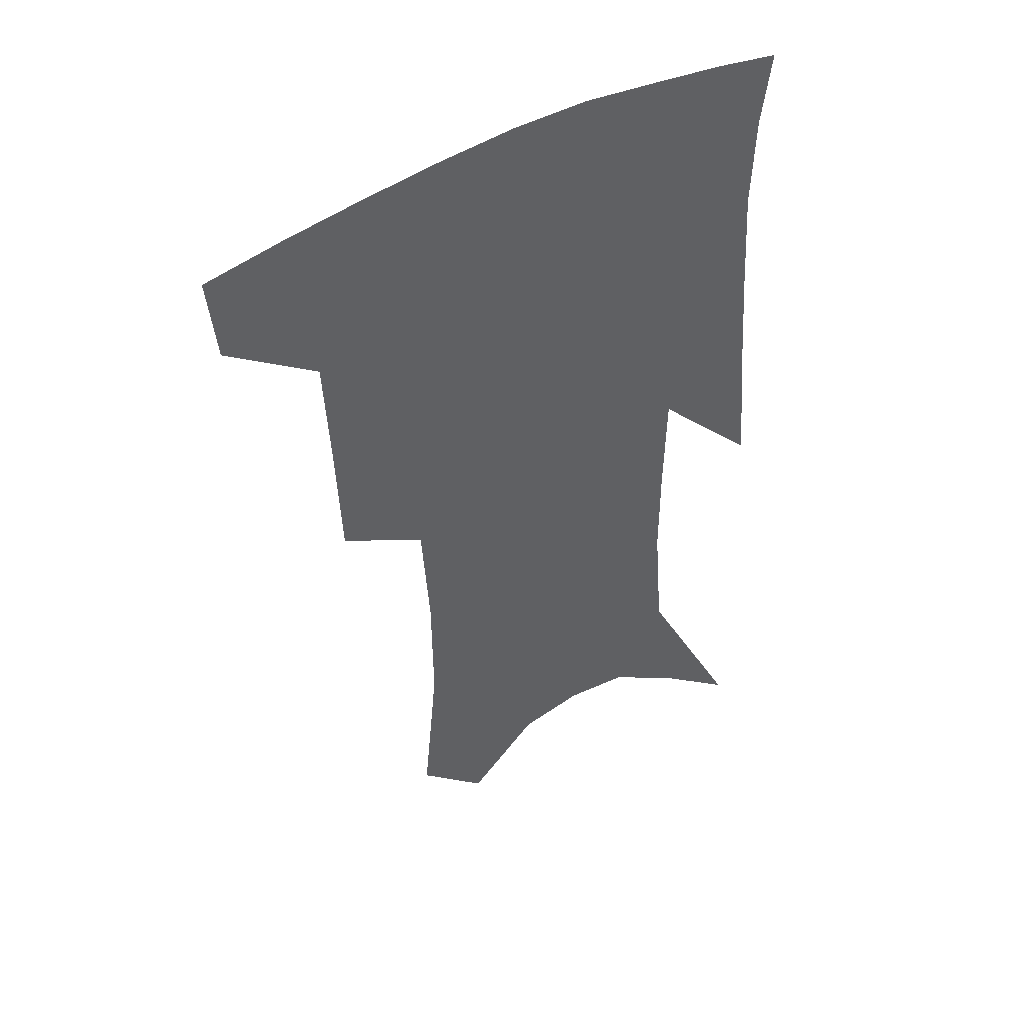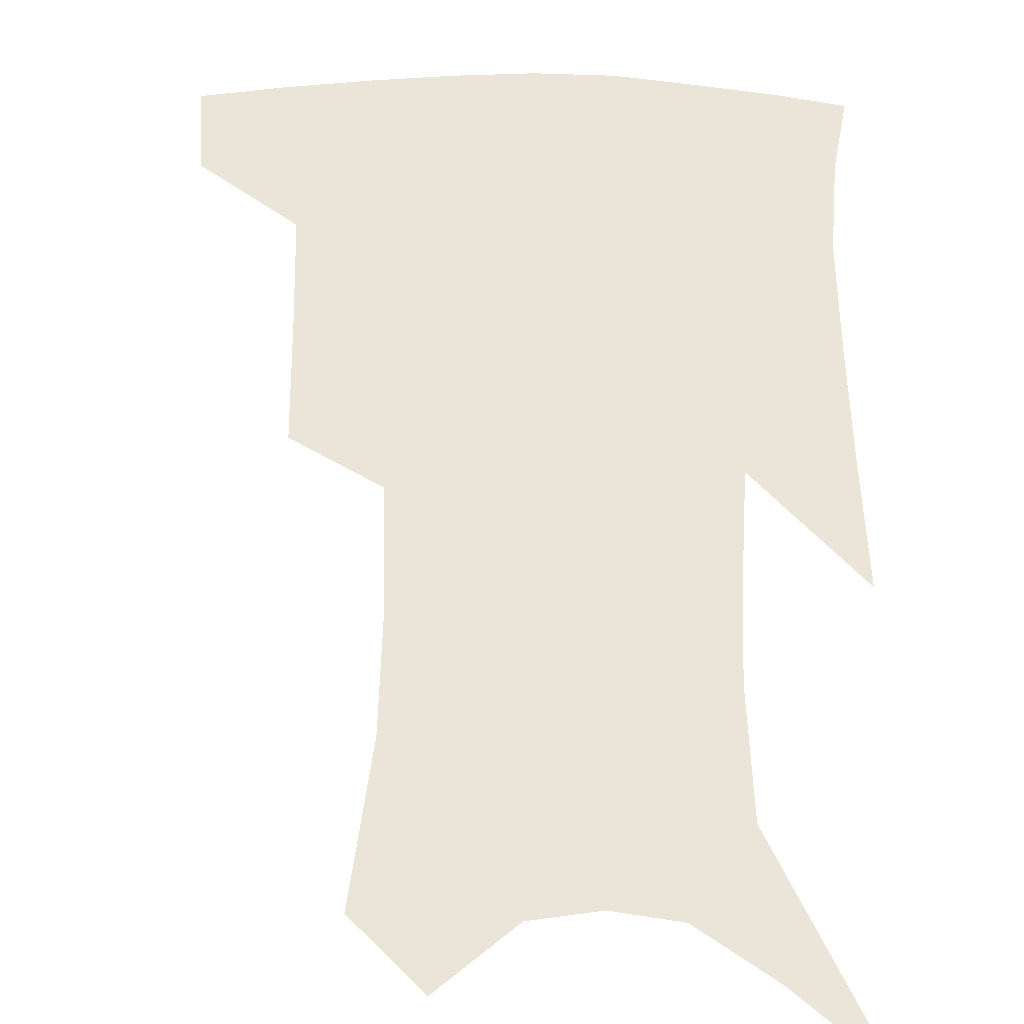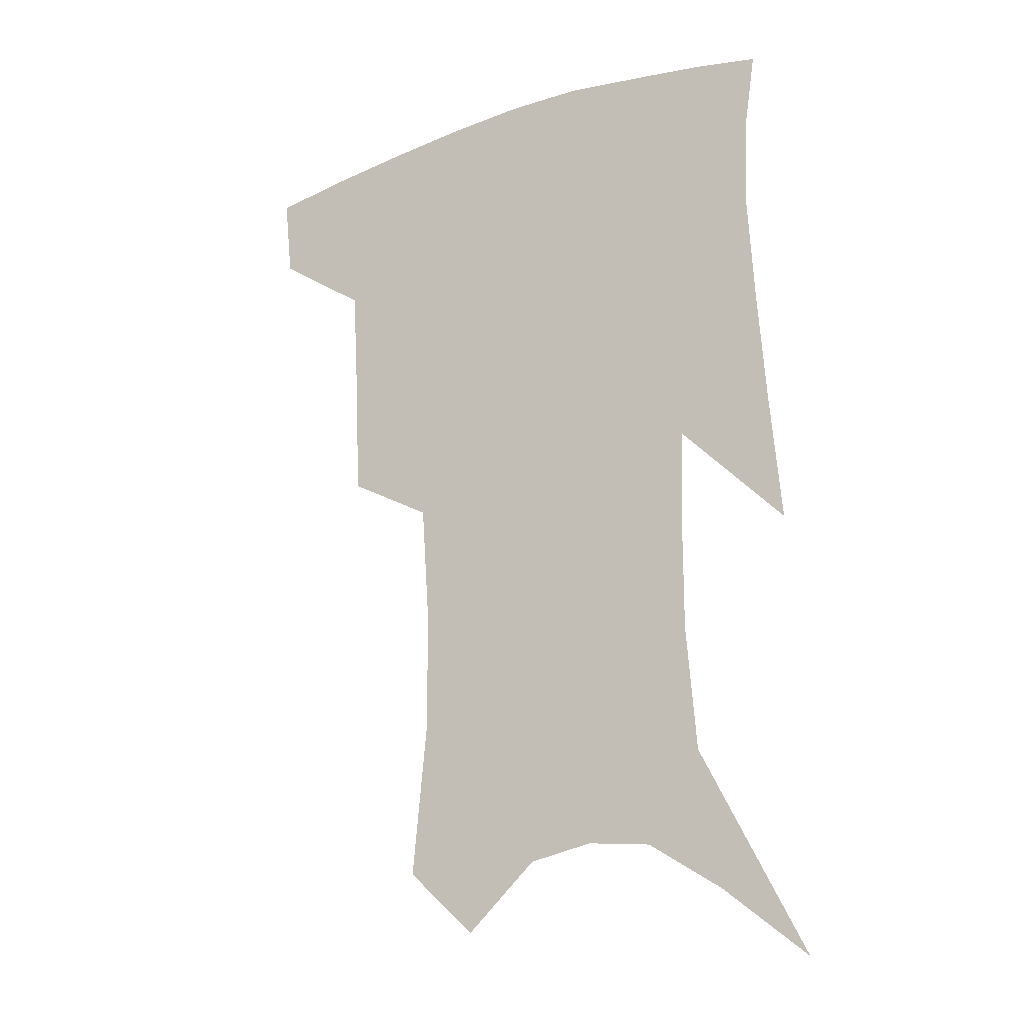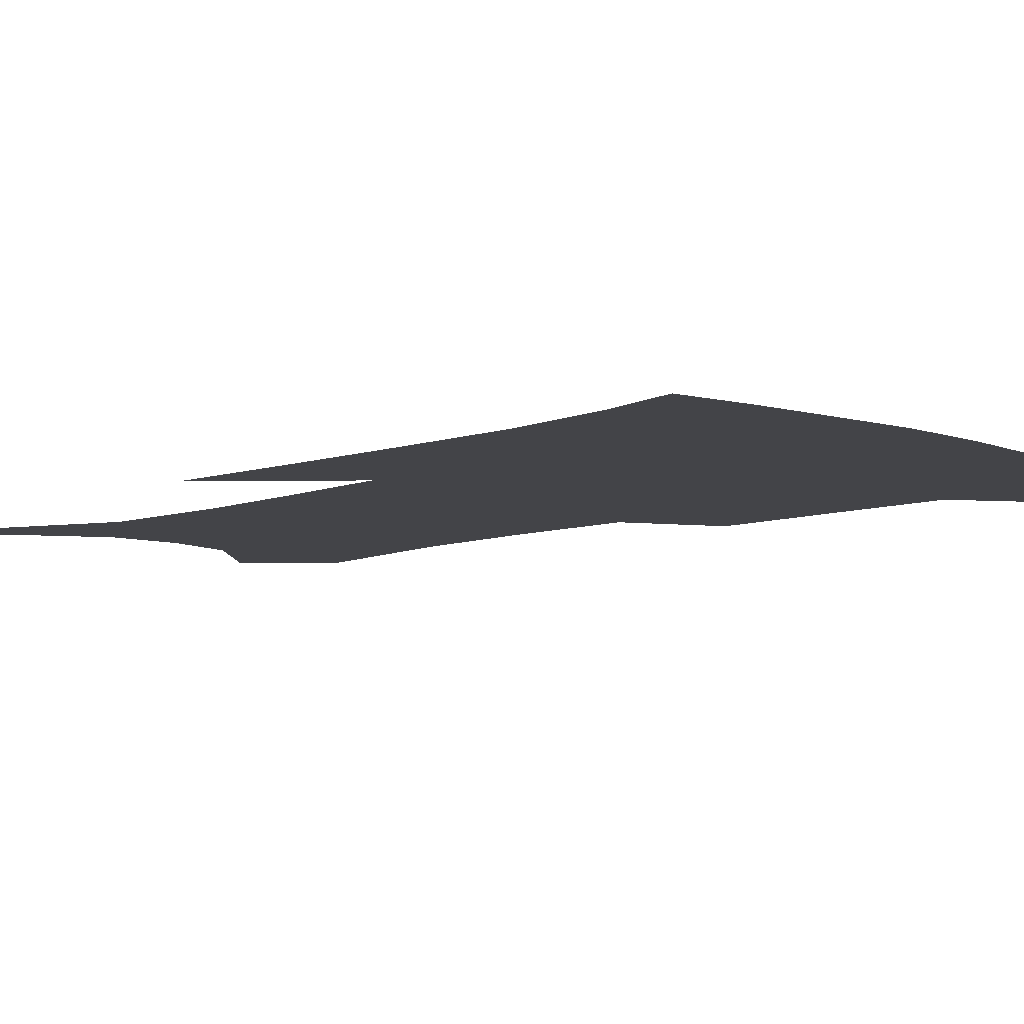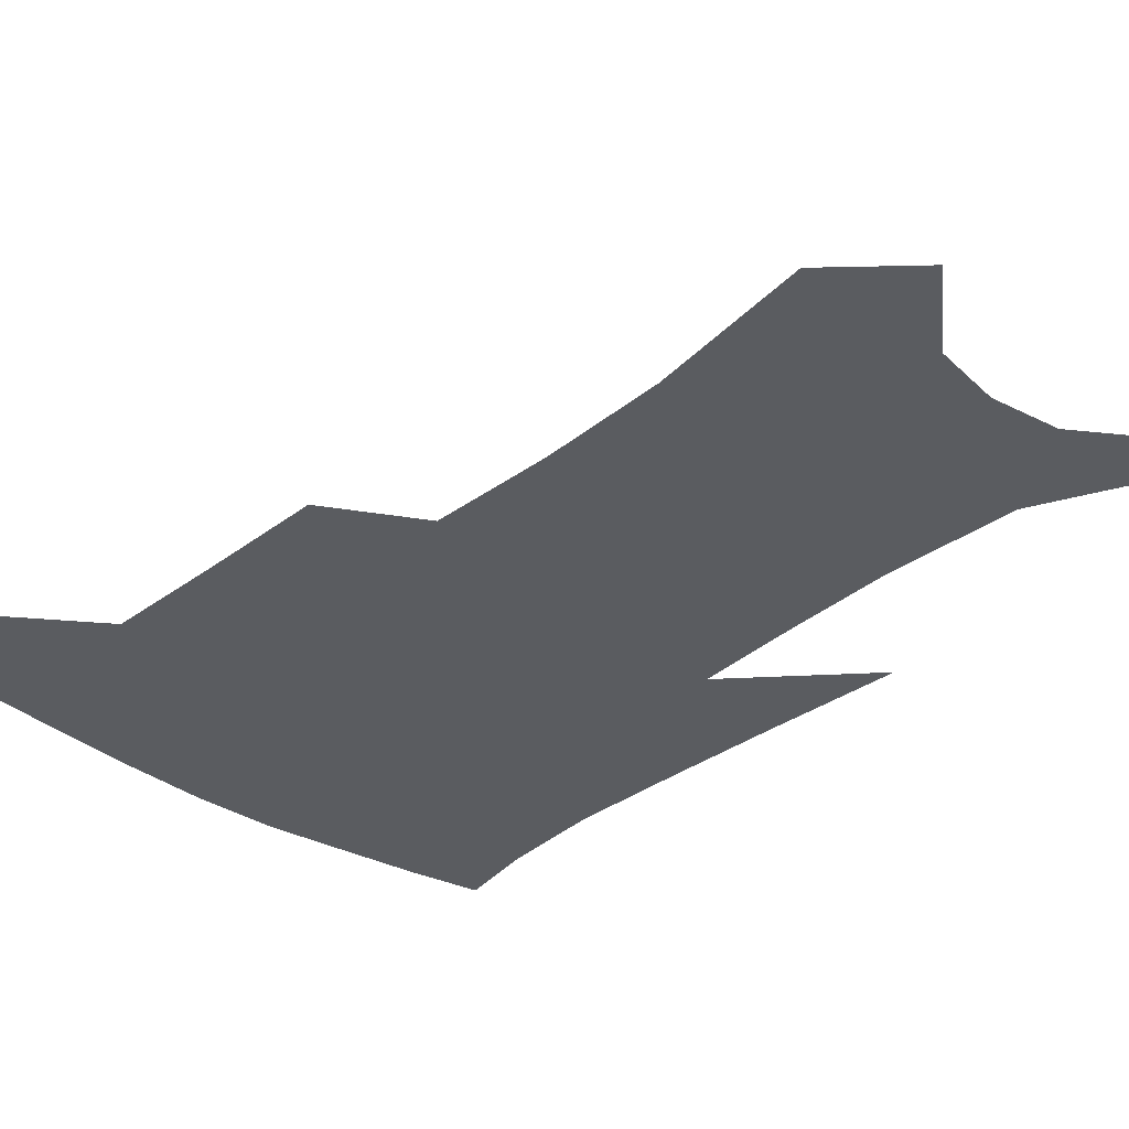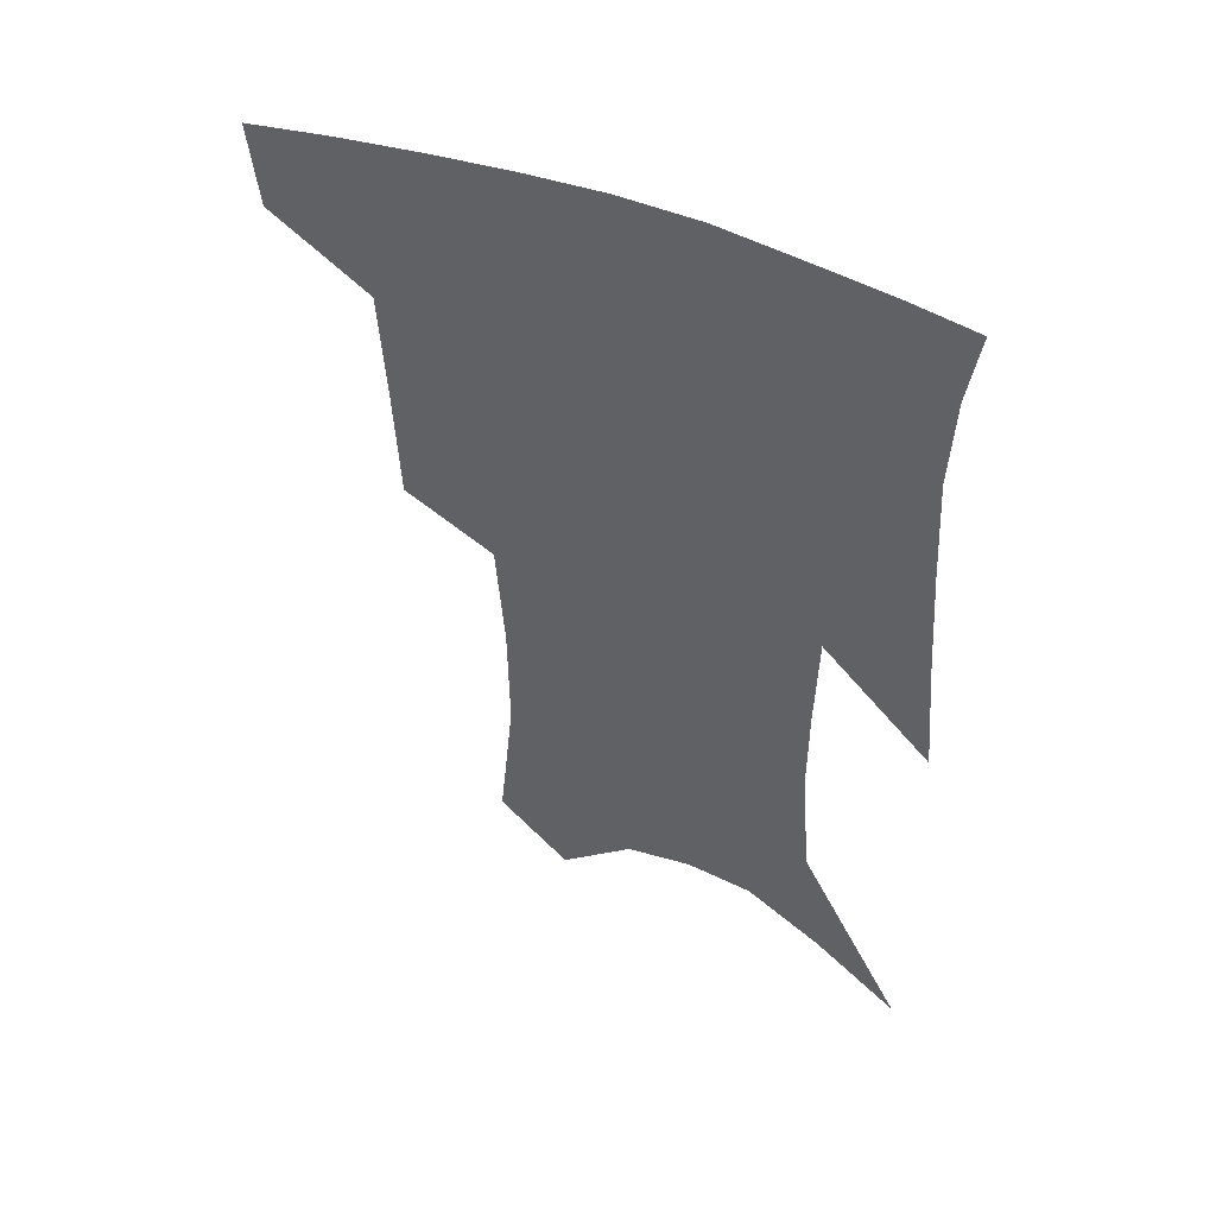
<metadata>
{"format":"obj","ext":"obj","renderer":"f3d","projection":"perspective","resolution":1024,"background":"white","views":[{"elev":45.7,"azim":-32.6,"up":"+Y"},{"elev":59.0,"azim":2.2,"up":"+Z"},{"elev":-20.6,"azim":30.2,"up":"+Y"},{"elev":-8.3,"azim":136.1,"up":"+Z"},{"elev":-34.2,"azim":-41.6,"up":"+Z"},{"elev":51.2,"azim":23.8,"up":"+Y"}]}
</metadata>
<code>
v 471 381.7 0
v 468.1 409.4 0
v 506 283.6 0
v 504.3 323.6 0
v 502.2 360.2 0
v 498.6 387.9 0
v 494.4 414 0
v 532.7 137.7 0
v 537.7 189.3 0
v 537.3 229.2 0
v 534.6 267.7 0
v 531 303.2 0
v 529.4 338 0
v 527.1 366.3 0
v 523.9 391.8 0
v 520.6 417.7 0
v 555.7 116 0
v 560 172.4 0
v 559 207.7 0
v 558.3 248.8 0
v 555.5 280.4 0
v 554.2 315.9 0
v 553 345.3 0
v 552 371.3 0
v 549.5 395.2 0
v 546.6 420.7 0
v 579.2 137.3 0
v 579.9 182.7 0
v 579 219.2 0
v 577.6 253.2 0
v 575.8 285.1 0
v 575.3 320 0
v 575.1 347.7 0
v 575.3 373.6 0
v 574.8 397 0
v 572.4 422.7 0
v 600.5 141.1 0
v 598.9 183.8 0
v 597.9 219.8 0
v 596.9 257.5 0
v 596.4 291.9 0
v 596.2 321.9 0
v 596.8 349.6 0
v 597.9 374.6 0
v 598.8 397.3 0
v 597.9 422.7 0
v 622 138.5 0
v 619.3 175.6 0
v 616.4 220.9 0
v 616.4 253.1 0
v 617.4 284.2 0
v 617.2 316.8 0
v 617.4 349.4 0
v 619.7 372.8 0
v 622 396.5 0
v 624.4 419.7 0
v 646.7 122.4 0
v 640.1 167.3 0
v 636.8 208.6 0
v 636.9 241.5 0
v 637.7 276.9 0
v 638.1 311 0
v 638.9 341.7 0
v 641.6 368 0
v 644.3 394.2 0
v 648 416.8 0
v 675 99.27 0
v 673.4 240.4 0
v 669.7 282.8 0
v 667 320.9 0
v 664.9 357.8 0
v 666.3 388.9 0
v 669.9 413.2 0
v 691 451 0
f 5 6 1
f 1 6 2
f 6 7 2
f 11 12 3
f 3 12 4
f 12 13 4
f 4 13 5
f 13 14 5
f 5 14 6
f 14 15 6
f 6 15 7
f 15 16 7
f 17 18 8
f 8 18 9
f 18 19 9
f 9 19 10
f 19 20 10
f 10 20 11
f 20 21 11
f 11 21 12
f 21 22 12
f 12 22 13
f 22 23 13
f 13 23 14
f 23 24 14
f 14 24 15
f 24 25 15
f 15 25 16
f 25 26 16
f 17 27 18
f 27 28 18
f 18 28 19
f 28 29 19
f 19 29 20
f 29 30 20
f 20 30 21
f 30 31 21
f 21 31 22
f 31 32 22
f 22 32 23
f 32 33 23
f 23 33 24
f 33 34 24
f 24 34 25
f 34 35 25
f 25 35 26
f 35 36 26
f 27 37 28
f 37 38 28
f 28 38 29
f 38 39 29
f 29 39 30
f 39 40 30
f 30 40 31
f 40 41 31
f 31 41 32
f 41 42 32
f 32 42 33
f 42 43 33
f 33 43 34
f 43 44 34
f 34 44 35
f 44 45 35
f 35 45 36
f 45 46 36
f 37 47 38
f 47 48 38
f 38 48 39
f 48 49 39
f 39 49 40
f 49 50 40
f 40 50 41
f 50 51 41
f 41 51 42
f 51 52 42
f 42 52 43
f 52 53 43
f 43 53 44
f 53 54 44
f 44 54 45
f 54 55 45
f 45 55 46
f 55 56 46
f 47 57 48
f 57 58 48
f 48 58 49
f 58 59 49
f 49 59 50
f 59 60 50
f 50 60 51
f 60 61 51
f 51 61 52
f 61 62 52
f 52 62 53
f 62 63 53
f 53 63 54
f 63 64 54
f 54 64 55
f 64 65 55
f 55 65 56
f 65 66 56
f 57 67 58
f 61 68 62
f 68 69 62
f 62 69 63
f 69 70 63
f 63 70 64
f 70 71 64
f 64 71 65
f 71 72 65
f 65 72 66
f 72 73 66

</code>
